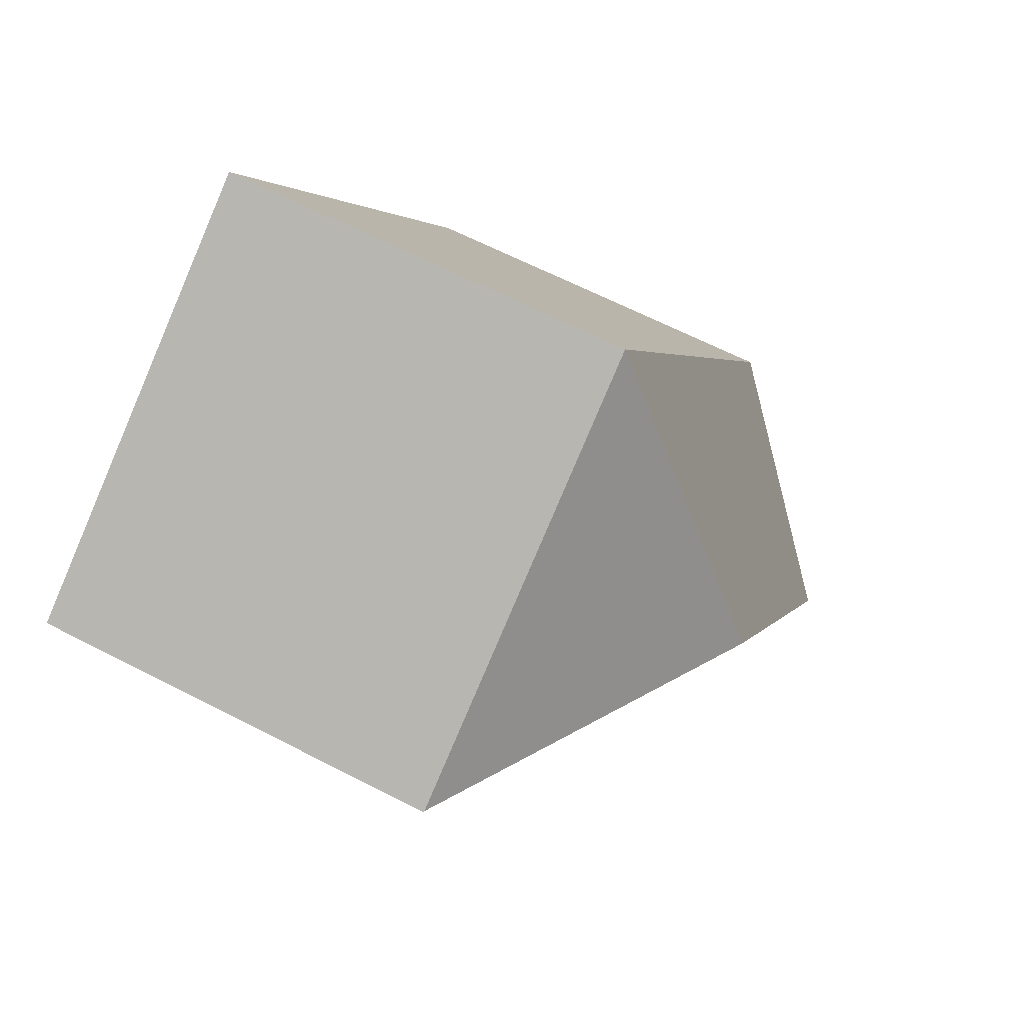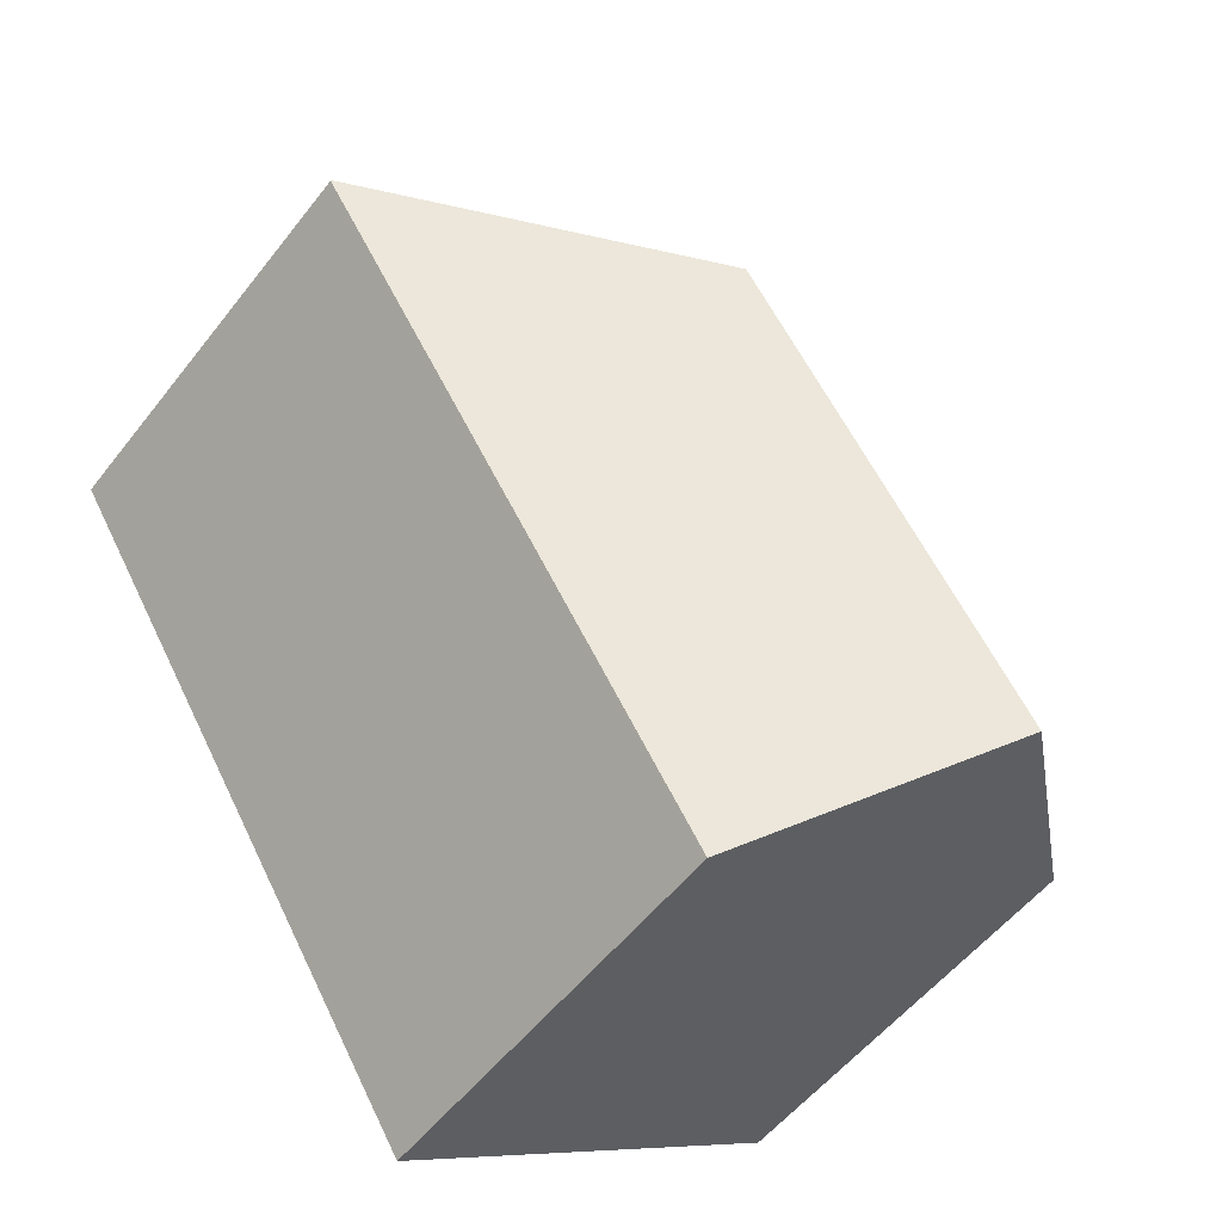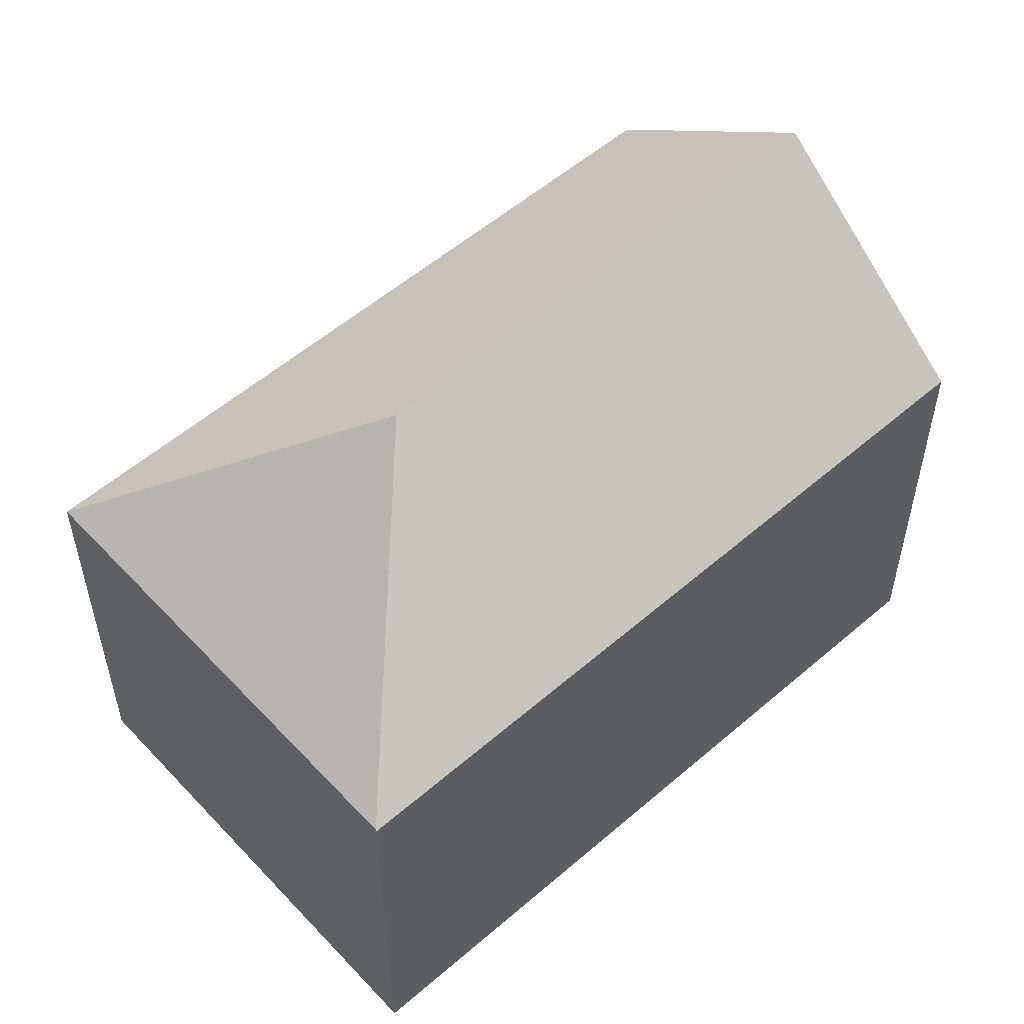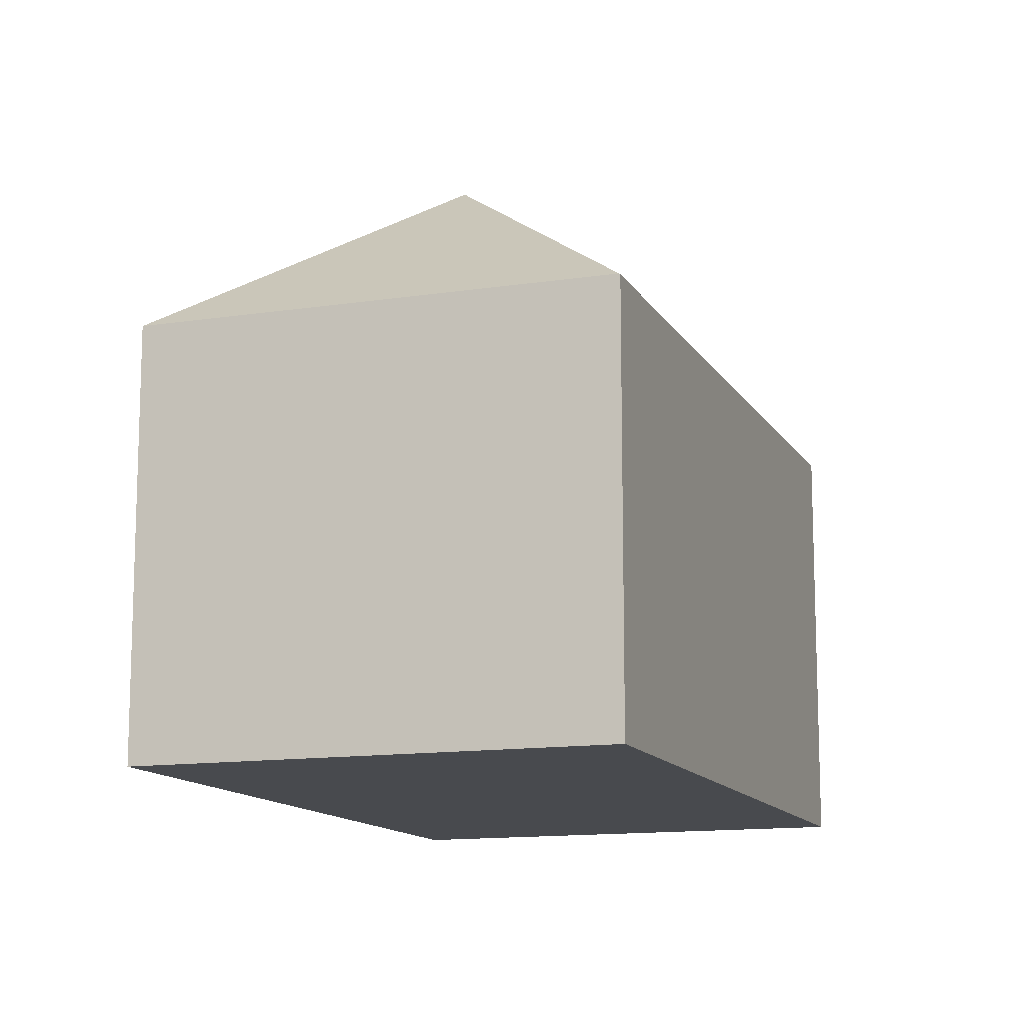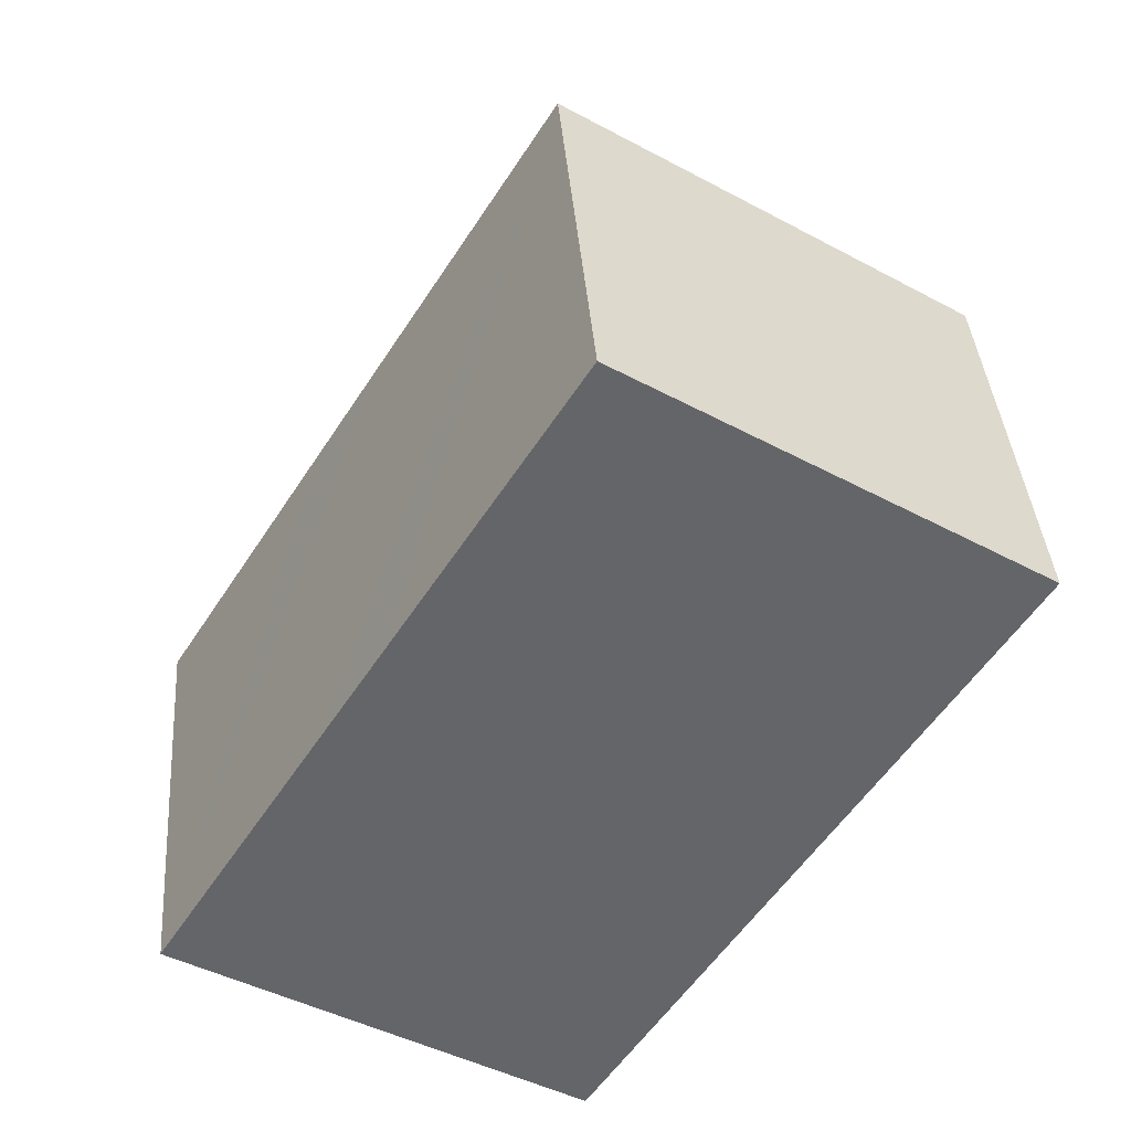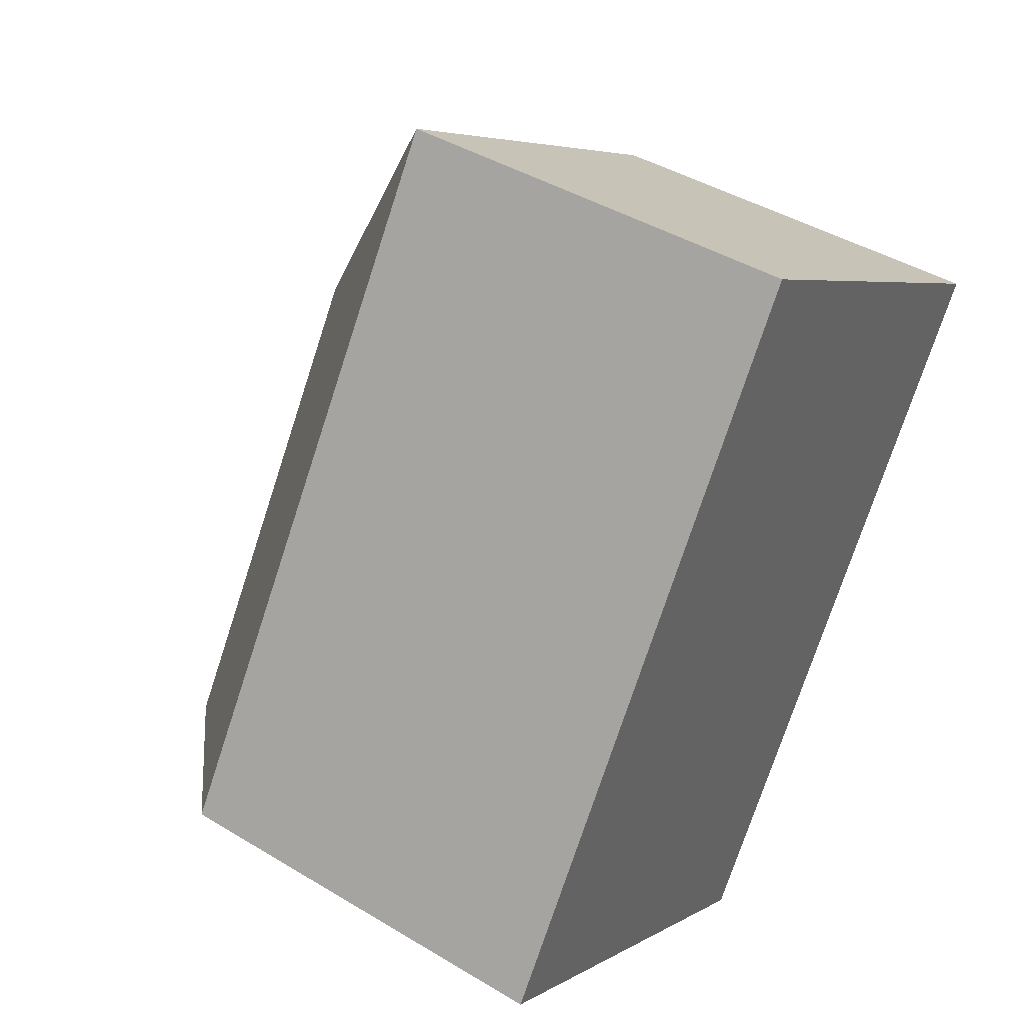
<metadata>
{"format":"obj","ext":"obj","renderer":"f3d","projection":"perspective","resolution":1024,"background":"white","views":[{"elev":63.7,"azim":117.6,"up":"+Z"},{"elev":-53.8,"azim":143.0,"up":"+Z"},{"elev":55.7,"azim":80.0,"up":"+Y"},{"elev":-12.8,"azim":51.7,"up":"+Y"},{"elev":38.7,"azim":-4.4,"up":"+Z"},{"elev":42.6,"azim":-54.2,"up":"+Z"}]}
</metadata>
<code>
v  9.624 10.1 -5.951
v  19.37 10.07 9.552
v  19.4 10.04 9.536
v  11.55 14.49 7.753
v  4.831 14.49 -2.987
v  9.745 10.07 15.59
v  3.924 10.07 6.275
v  0 10.07 6.164e-16
v  5.434 10.07 8.691
v  0 0 0
v  4.831 1.829e-16 -2.987
v  9.624 3.644e-16 -5.951
v  3.924 -3.842e-16 6.275
v  5.434 -5.322e-16 8.691
v  9.745 -9.544e-16 15.59
v  19.37 -5.849e-16 9.552
v  19.4 -5.839e-16 9.536
g defaultobject
f 1 2 3
f 2 1 4
f 4 1 5
f 4 6 2
f 7 5 8
f 5 7 4
f 4 7 9
f 4 9 6
f 1 8 5
f 8 1 10
f 10 1 11
f 11 1 12
f 10 7 8
f 7 10 9
f 9 10 13
f 9 13 6
f 6 13 14
f 6 14 15
f 15 2 6
f 2 15 16
f 2 16 3
f 3 16 17
f 3 12 1
f 12 3 17
f 14 16 15
f 16 14 17
f 17 14 12
f 12 14 13
f 12 13 11
f 11 13 10

</code>
